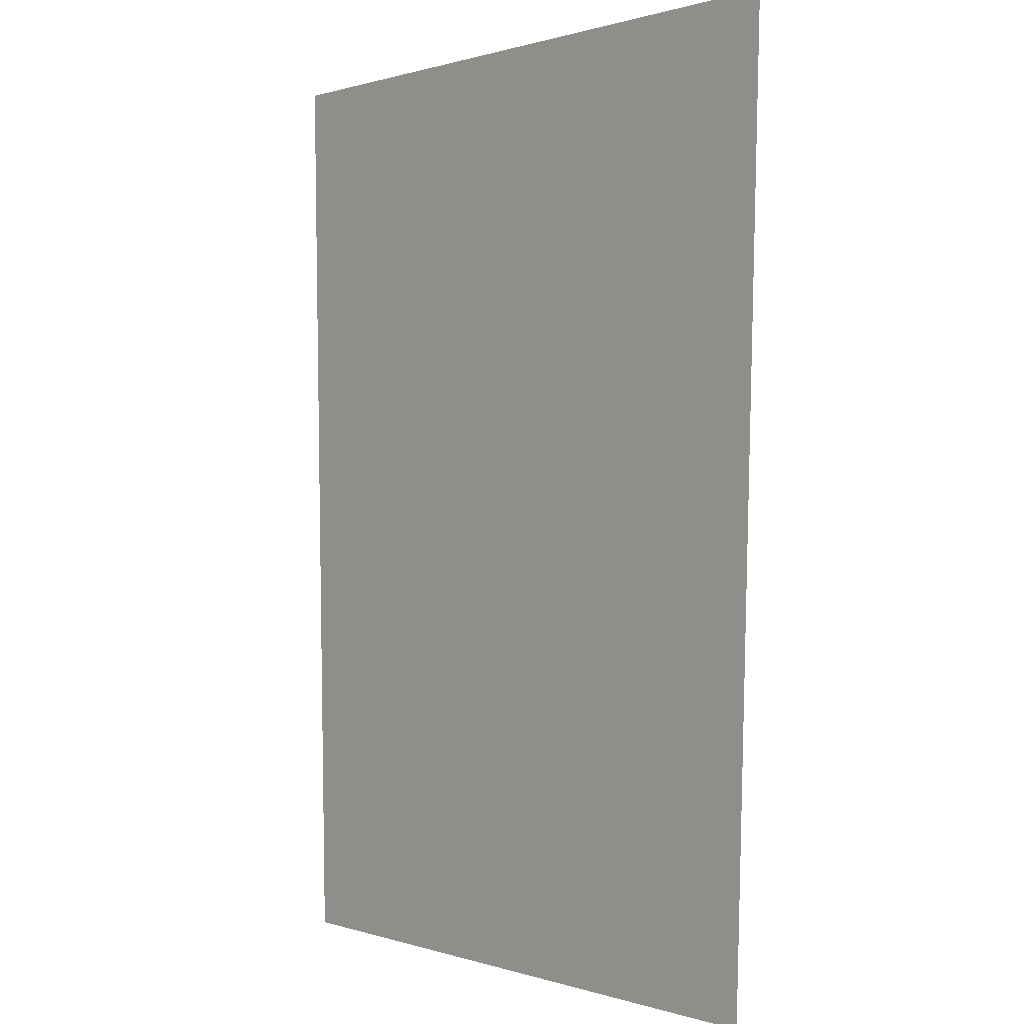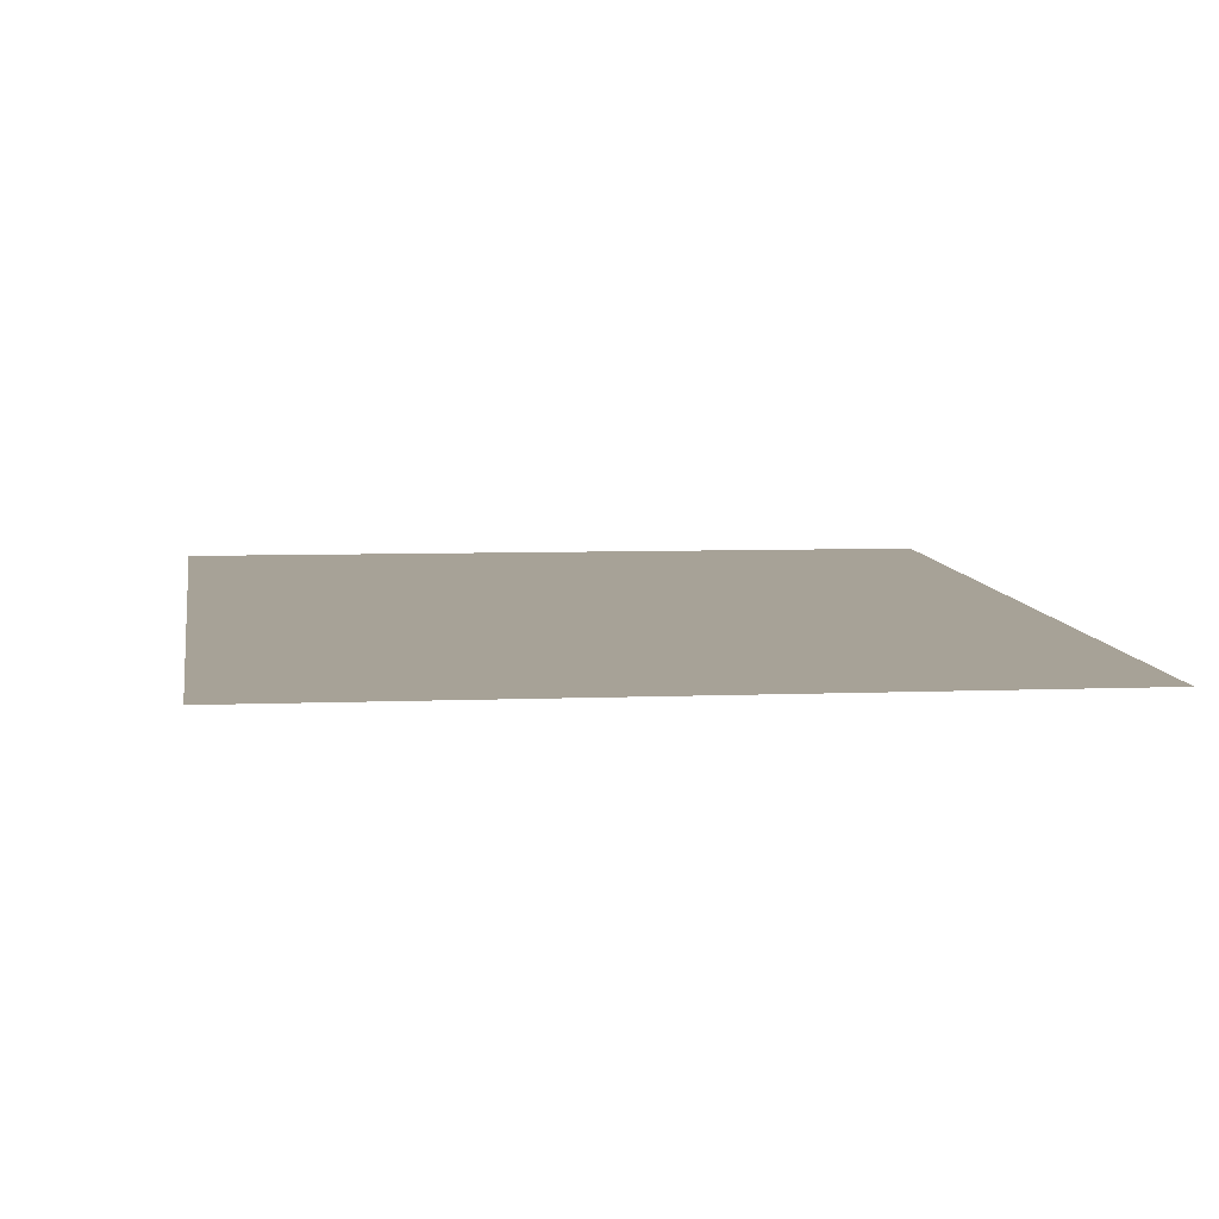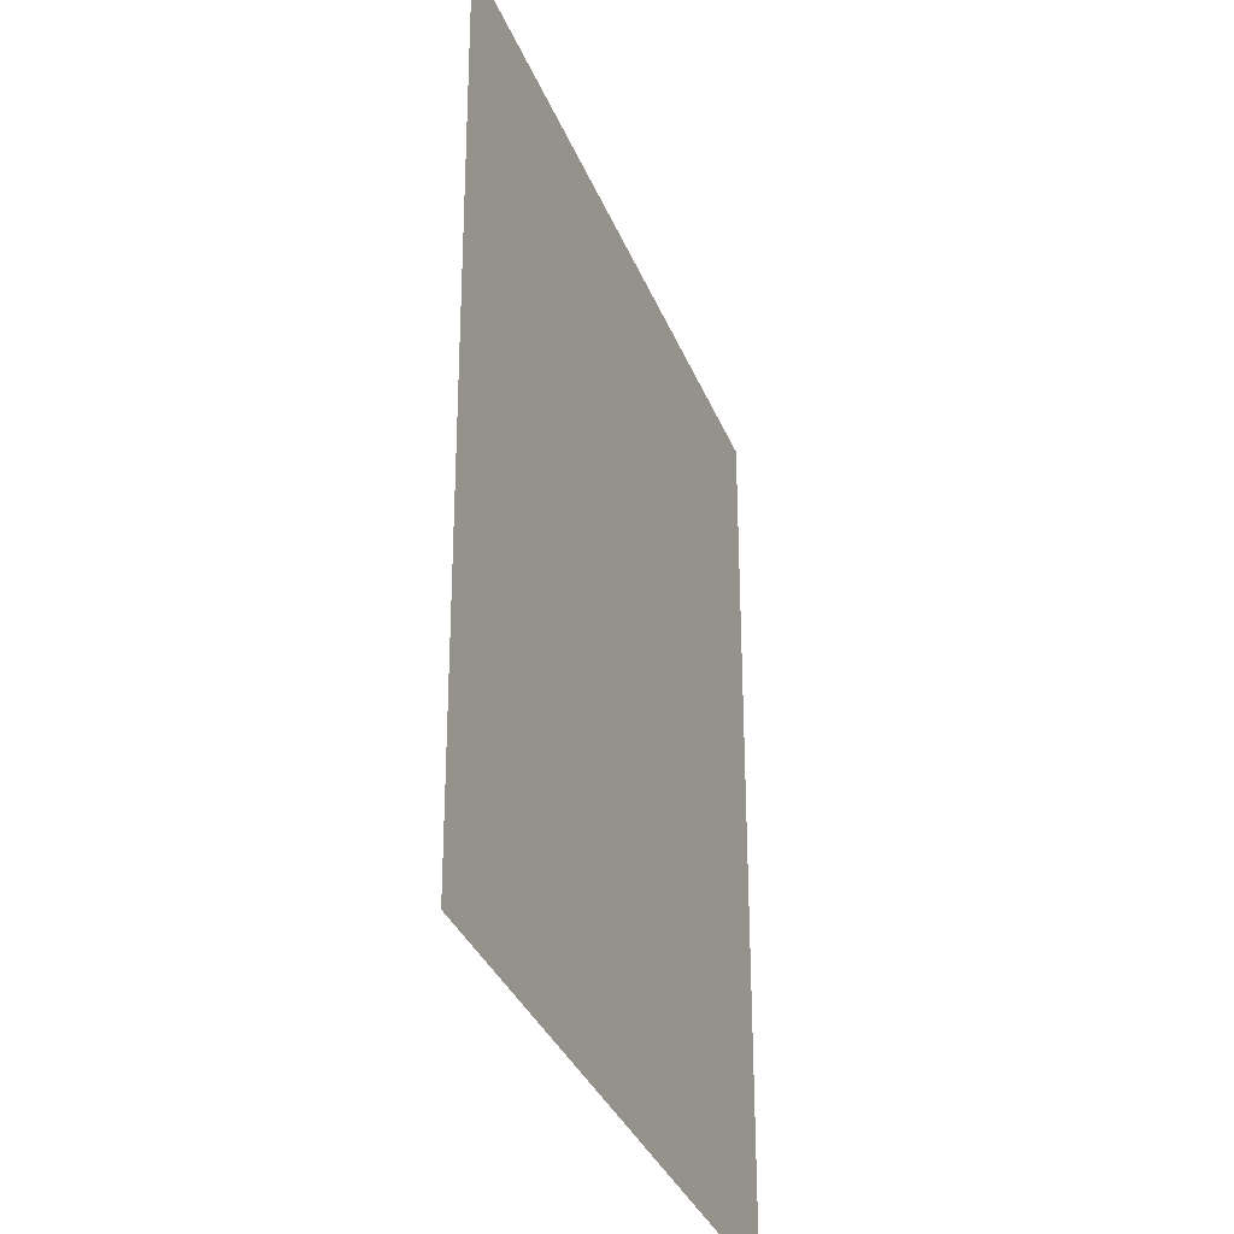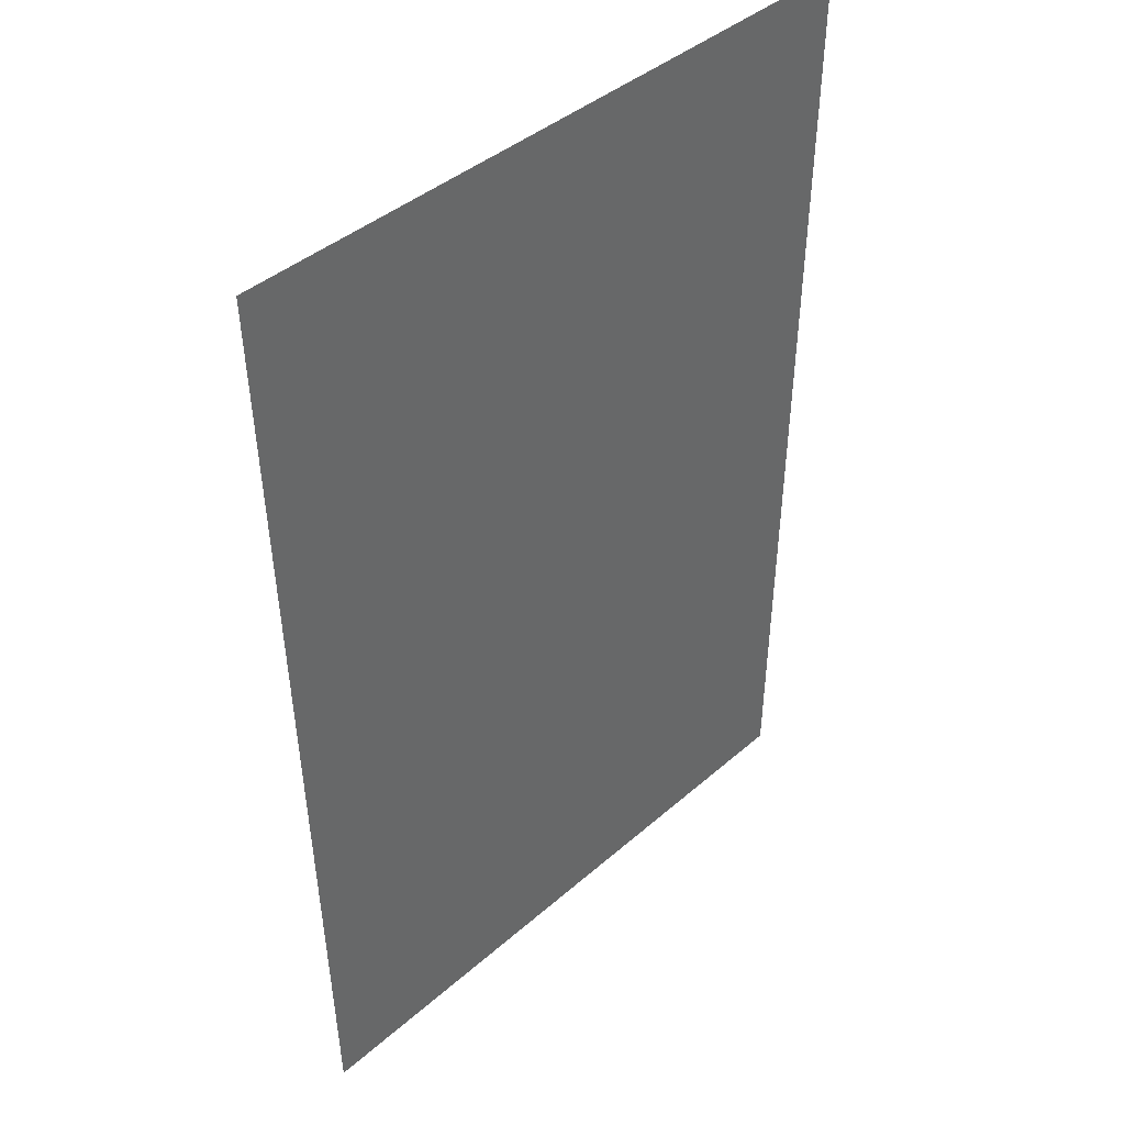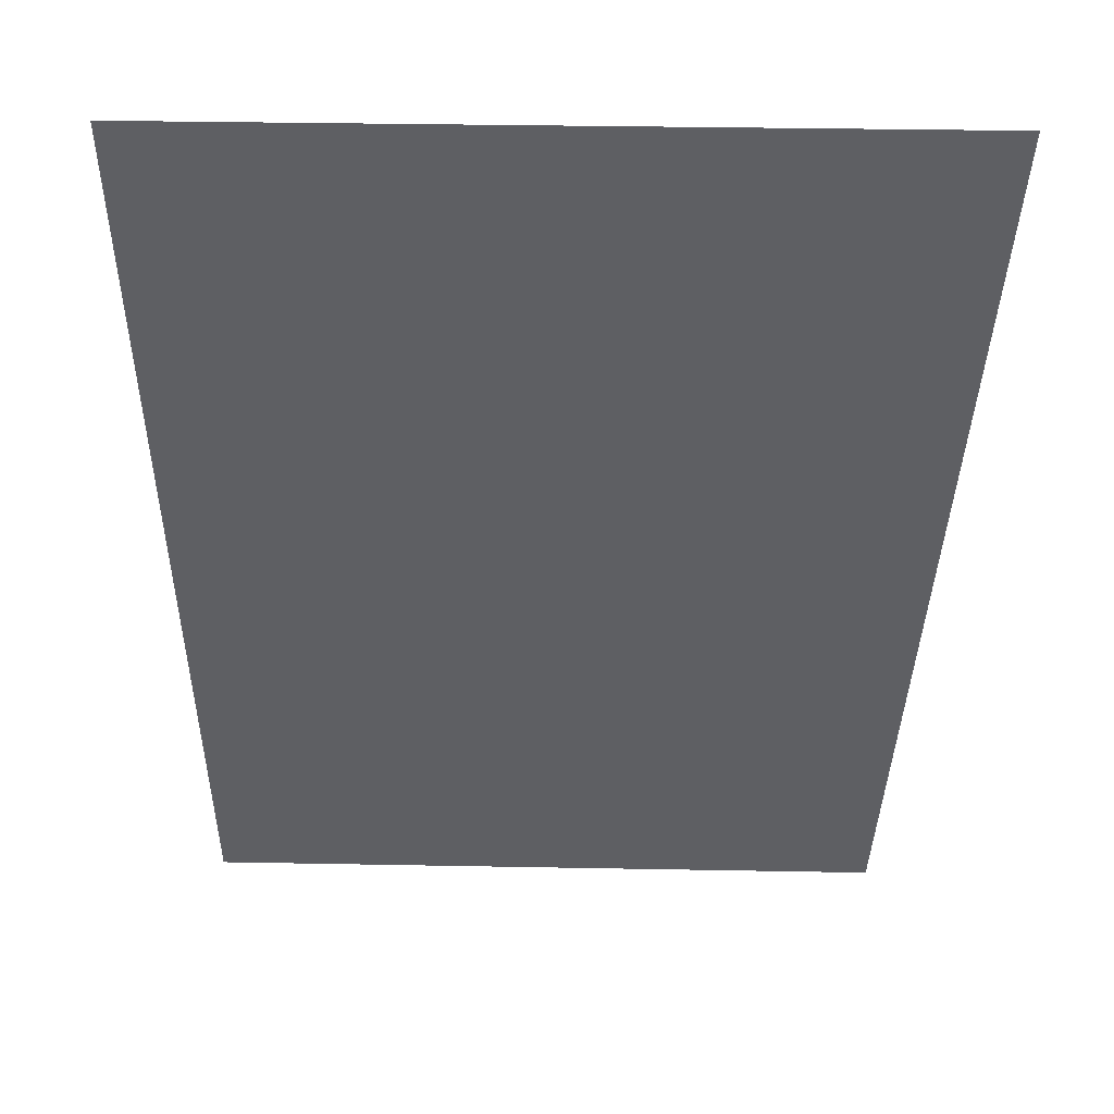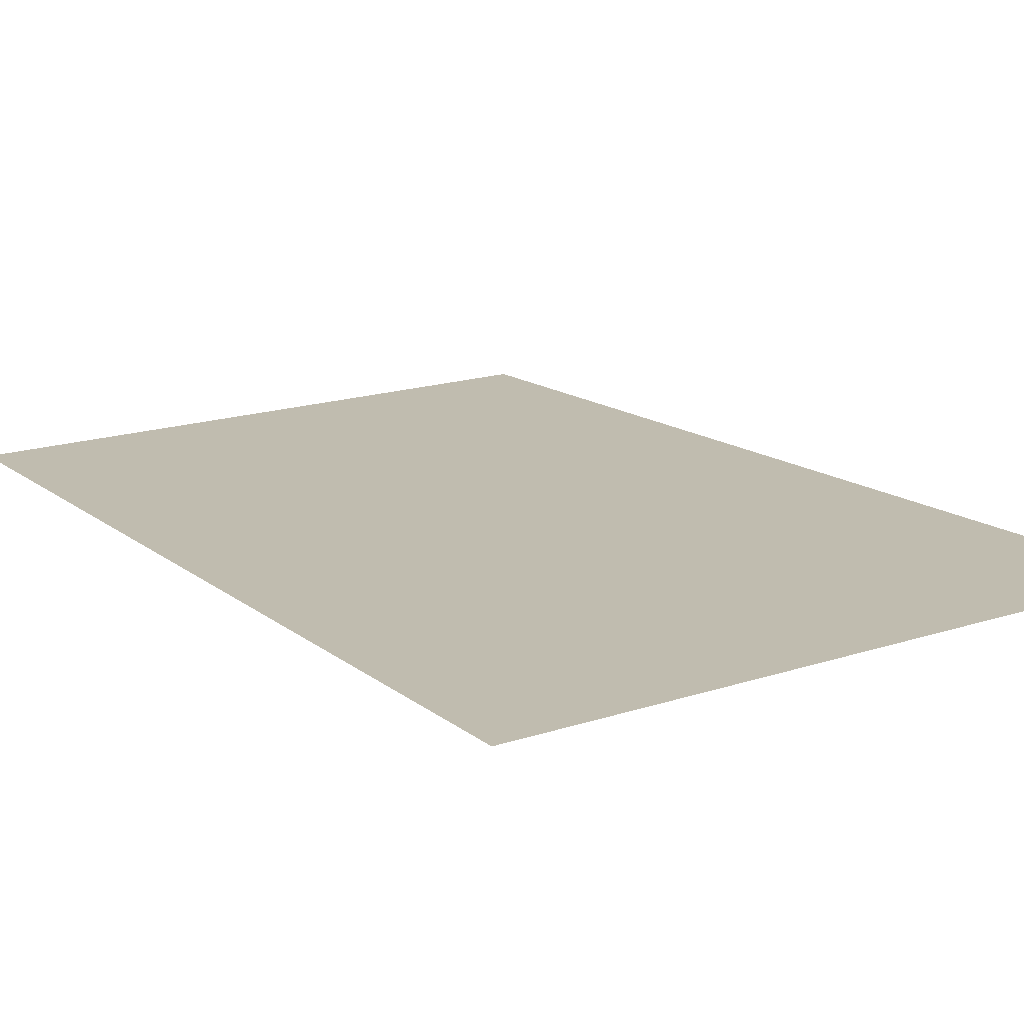
<metadata>
{"format":"obj","ext":"obj","renderer":"f3d","projection":"perspective","resolution":1024,"background":"white","views":[{"elev":0.0,"azim":-131.1,"up":"+Y"},{"elev":6.6,"azim":-6.3,"up":"+Z"},{"elev":-38.4,"azim":-68.5,"up":"+Y"},{"elev":41.3,"azim":-46.2,"up":"+Y"},{"elev":-40.9,"azim":179.2,"up":"+Z"},{"elev":16.3,"azim":145.6,"up":"+Z"}]}
</metadata>
<code>
o WorldMap Grizzly Hills, Npc 38453: Arcturis
v 0.3199 0.4482 0
v 0.3057 0.4482 0
v 0.3195 0.4287 0
v 0.3063 0.4285 0
g Route 1
f 1 2 3
f 2 4 3

</code>
